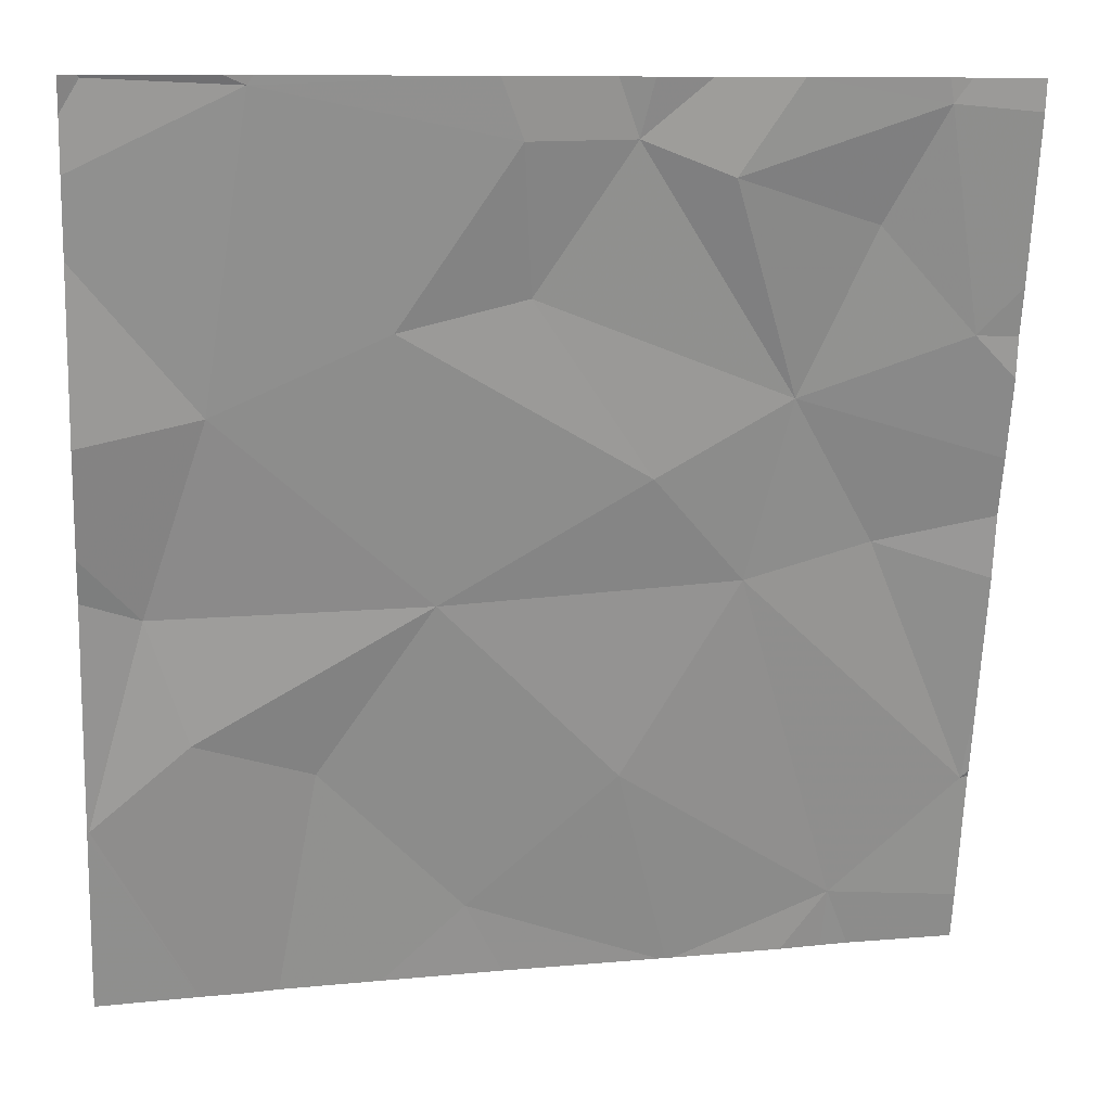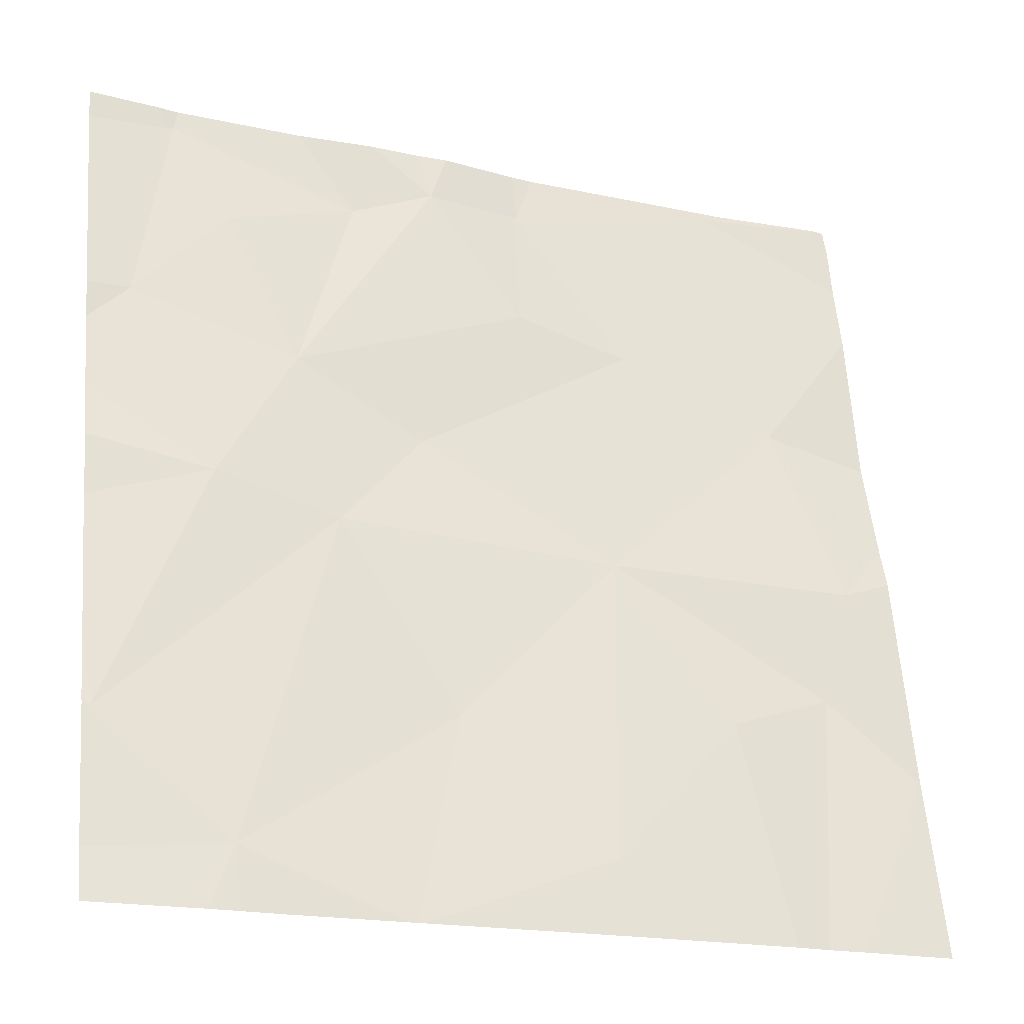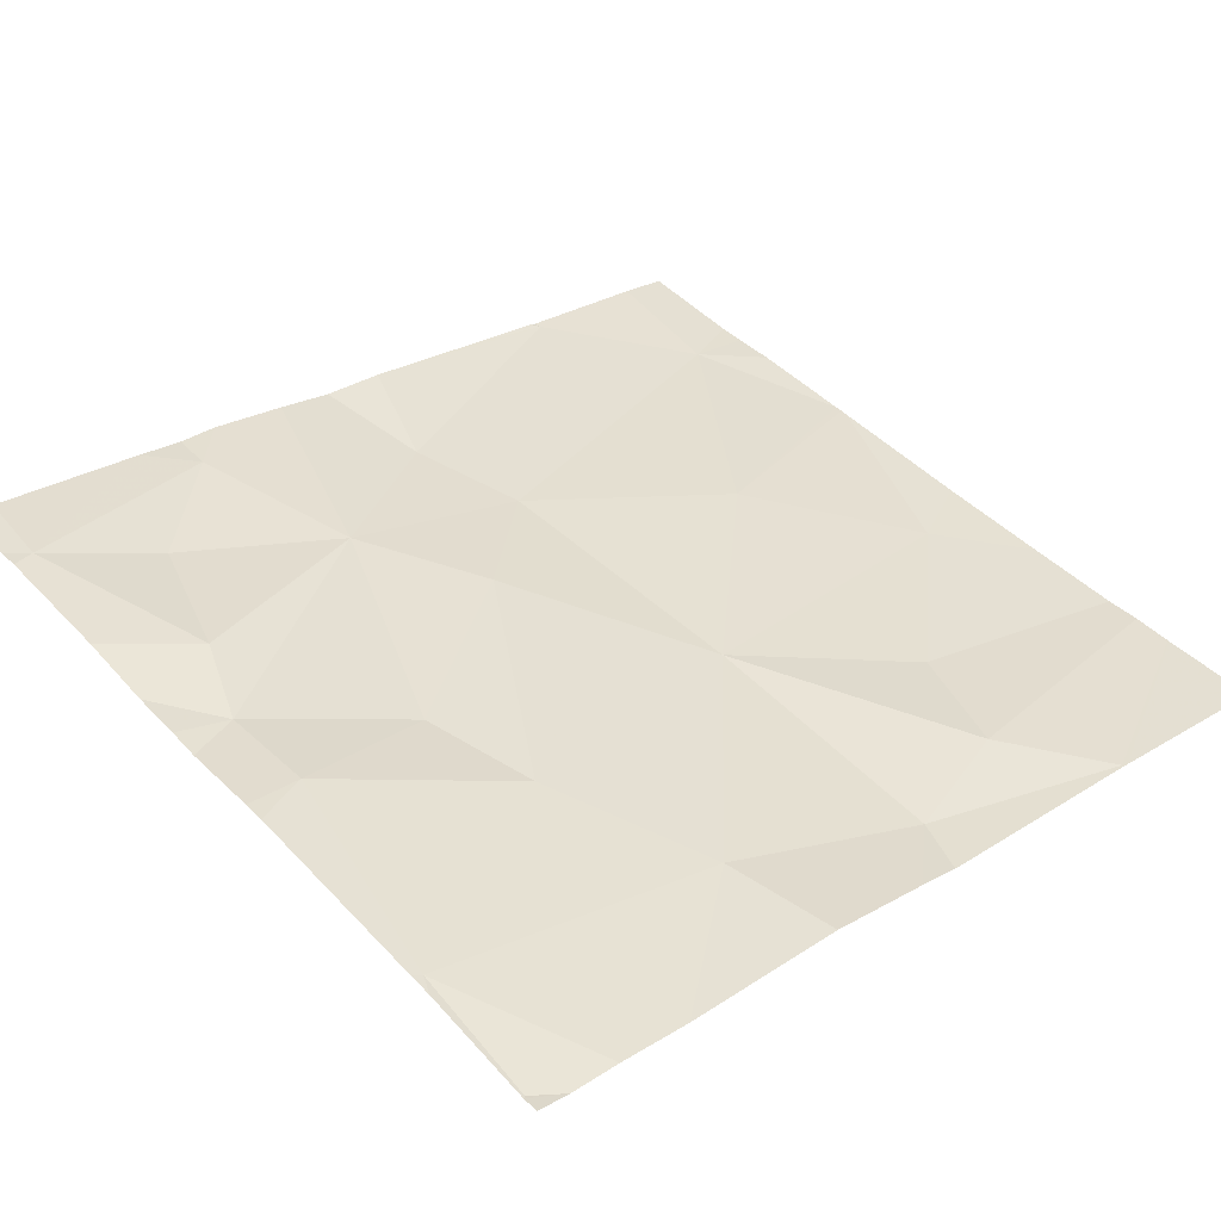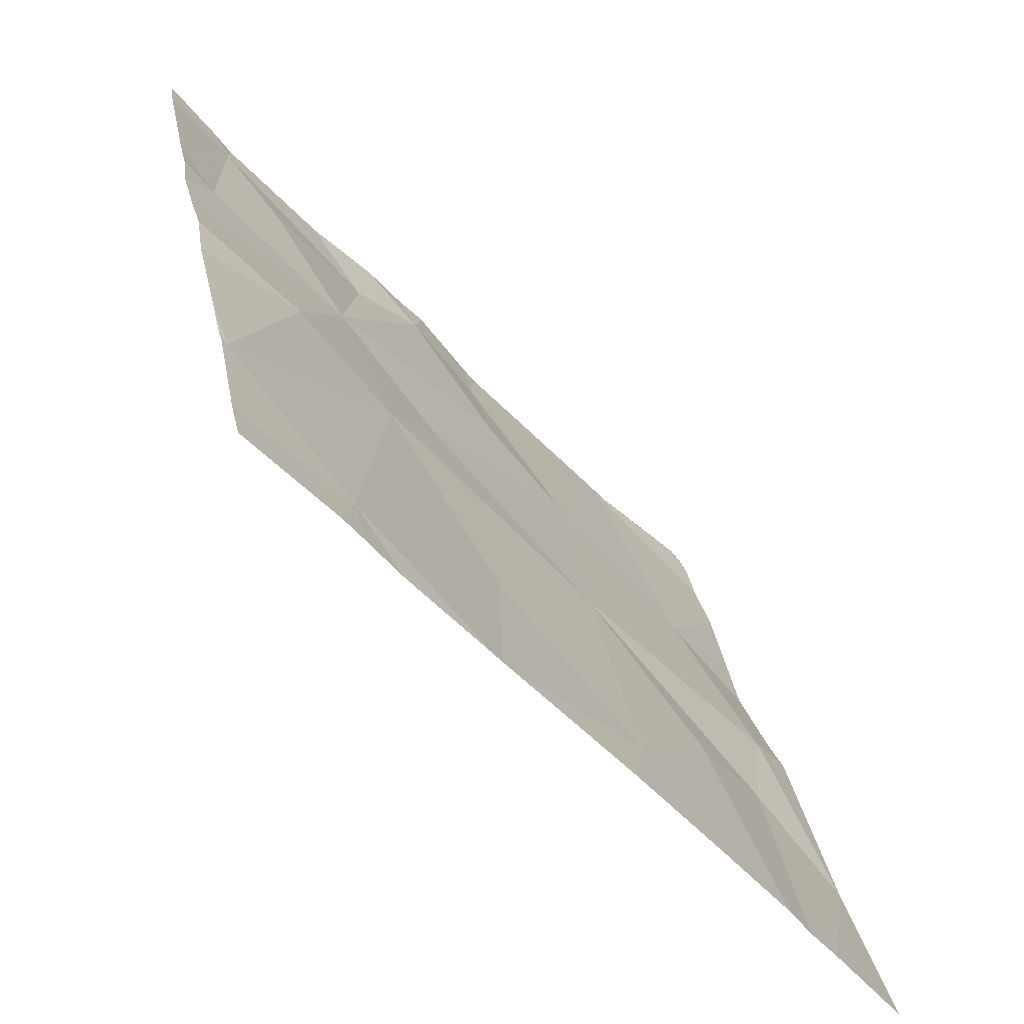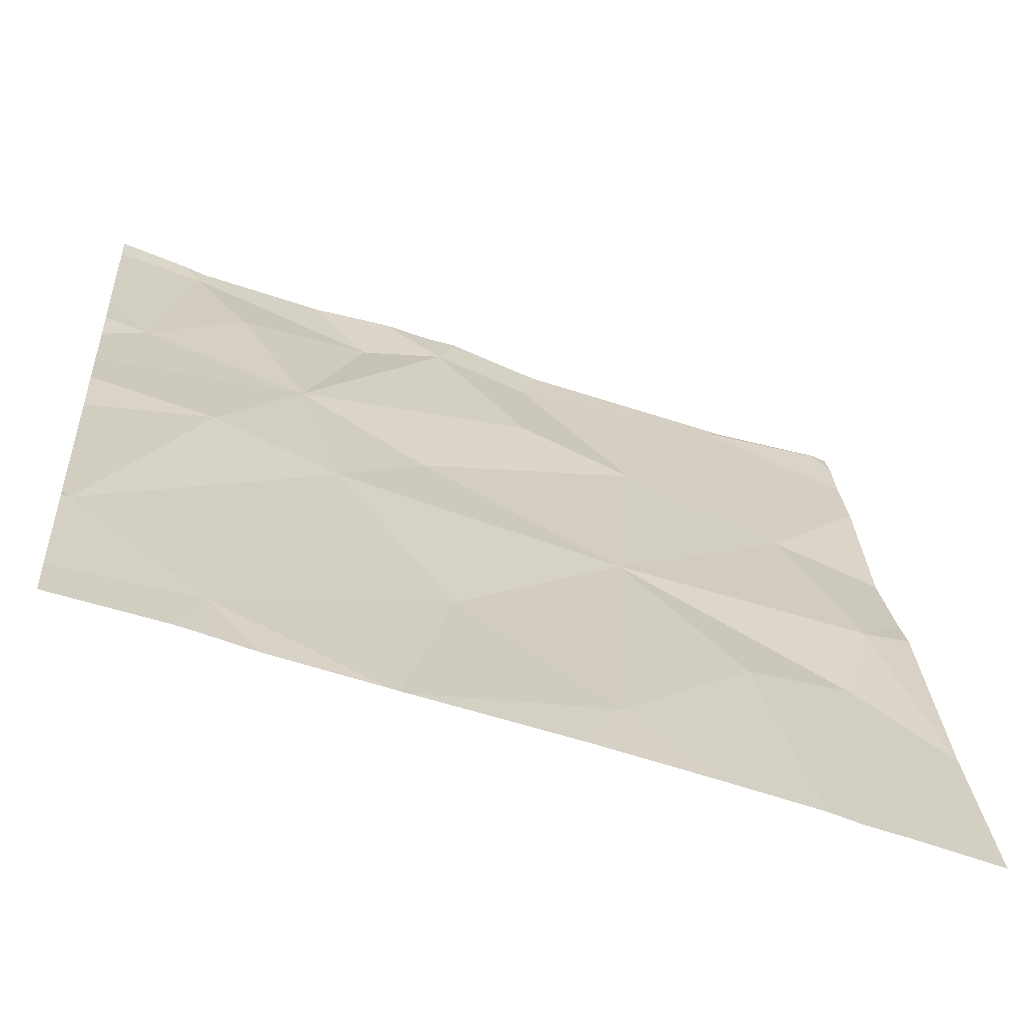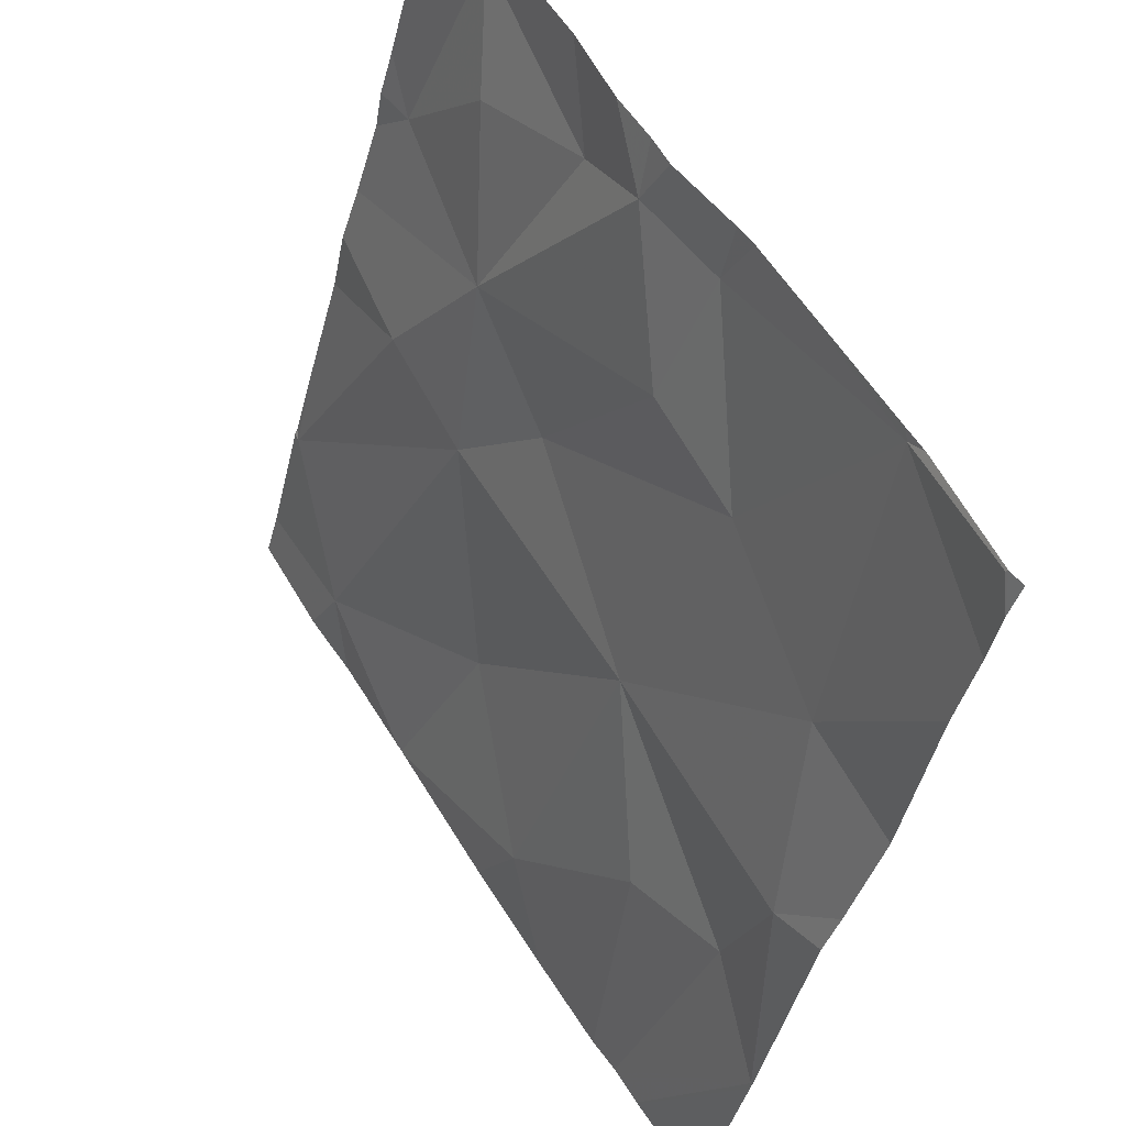
<metadata>
{"format":"obj","ext":"obj","renderer":"f3d","projection":"perspective","resolution":1024,"background":"white","views":[{"elev":9.4,"azim":-8.1,"up":"+Y"},{"elev":-17.8,"azim":161.9,"up":"+Y"},{"elev":51.7,"azim":-129.8,"up":"+Z"},{"elev":-52.1,"azim":137.1,"up":"+Y"},{"elev":-51.4,"azim":165.1,"up":"+Y"},{"elev":54.7,"azim":-114.6,"up":"+Y"}]}
</metadata>
<code>
v -121.5 203.4 496.9
v -121.8 203.4 497
v -121.2 203.4 496.9
v -121.4 203.4 496.9
v -121.5 202.5 496.7
v -121 202.7 496.7
v -121.5 203.4 497
v -121.3 202.5 496.7
v -121.1 202.5 496.7
v -121.1 203.4 496.9
v -121.8 202.8 496.8
v -121.9 202.7 496.8
v -121.8 202.9 496.8
v -121.4 202.7 496.7
v -121.6 202.9 496.8
v -121.8 203.1 496.9
v -121.6 203.2 496.9
v -121 203.2 496.8
v -121.2 203.1 496.8
v -121.4 203.4 496.9
v -121.3 203.3 496.9
v -121.7 202.7 496.8
v -121.2 202.5 496.6
v -121.1 202.5 496.6
v -121 202.7 496.7
v -121.5 202.5 496.7
v -121.1 202.5 496.6
v -121 203.2 496.8
v -121.3 202.5 496.7
v -121.8 202.5 496.7
v -121.1 203.4 496.9
v -121.1 203.3 496.9
v -121.9 203.4 497
v -121.7 203.4 497
v -121 202.5 496.6
v -121.5 203.2 496.9
v -121.3 203 496.8
v -121 203.2 496.8
v -121.5 203.4 496.9
v -121 202.7 496.7
v -121.1 202.9 496.8
v -121.2 202.9 496.8
v -121.4 203.4 496.9
v -121.6 202.5 496.7
v -121.9 203.3 497
v -121.9 203.4 497
v -121.9 202.7 496.8
v -121.9 202.7 496.8
v -121.9 202.9 496.8
v -121.9 203 496.9
v -121.9 203.1 496.9
v -121.9 202.7 496.8
v -121 203.4 496.9
v -121.9 203.3 496.9
v -121 202.7 496.7
v -121 203.4 496.9
v -121 203 496.8
v -121 203.1 496.8
v -121 203 496.8
v -121 202.9 496.7
v -121 202.8 496.7
v -121.7 202.5 496.7
v -121.8 202.5 496.7
v -121.3 202.5 496.7
v -121 202.5 496.6
v -121.1 202.5 496.6
v -121.8 202.5 496.7
v -121.9 202.5 496.7
v -121.7 203.4 497
v -121.3 203.4 496.9
v -121.9 203.4 497
v -121.9 203.4 497
v -121.9 203.4 497
v -121 203.4 496.9
f 71 33 2
f 70 20 3
f 69 34 7
f 12 11 13
f 5 14 15
f 17 16 15
f 20 19 21
f 11 22 15
f 2 34 69
f 32 31 21
f 31 32 28
f 45 33 46
f 36 17 37
f 25 9 35
f 21 19 32
f 32 19 28
f 31 28 38
f 28 19 57
f 57 19 41
f 20 39 36
f 1 39 4
f 20 36 19
f 37 19 36
f 63 12 52
f 16 13 15
f 50 16 51
f 15 37 17
f 15 13 11
f 39 17 36
f 22 11 30
f 47 13 49
f 63 52 67
f 62 22 30
f 41 42 25
f 8 14 64
f 42 41 19
f 57 41 59
f 14 5 29
f 42 37 15
f 30 11 12
f 60 25 61
f 34 16 17
f 16 34 45
f 34 17 39
f 22 5 15
f 9 25 42
f 19 37 42
f 7 39 1
f 42 14 9
f 15 14 42
f 30 12 63
f 44 22 62
f 56 31 38
f 29 5 26
f 3 31 10
f 10 31 53
f 33 34 2
f 34 39 7
f 20 21 3
f 39 20 4
f 45 34 33
f 55 25 35
f 18 28 58
f 46 33 72
f 24 9 23
f 47 12 13
f 48 12 47
f 49 13 50
f 38 28 18
f 23 9 8
f 50 13 16
f 40 25 6
f 51 16 54
f 6 25 55
f 52 12 48
f 54 16 45
f 8 9 14
f 3 21 31
f 65 9 66
f 27 9 24
f 58 28 57
f 43 20 70
f 59 41 60
f 26 5 44
f 60 41 25
f 61 25 40
f 44 5 22
f 53 56 74
f 64 14 29
f 65 35 9
f 66 9 27
f 4 20 43
f 67 52 68
f 53 31 56
f 72 33 71
f 73 46 72

</code>
